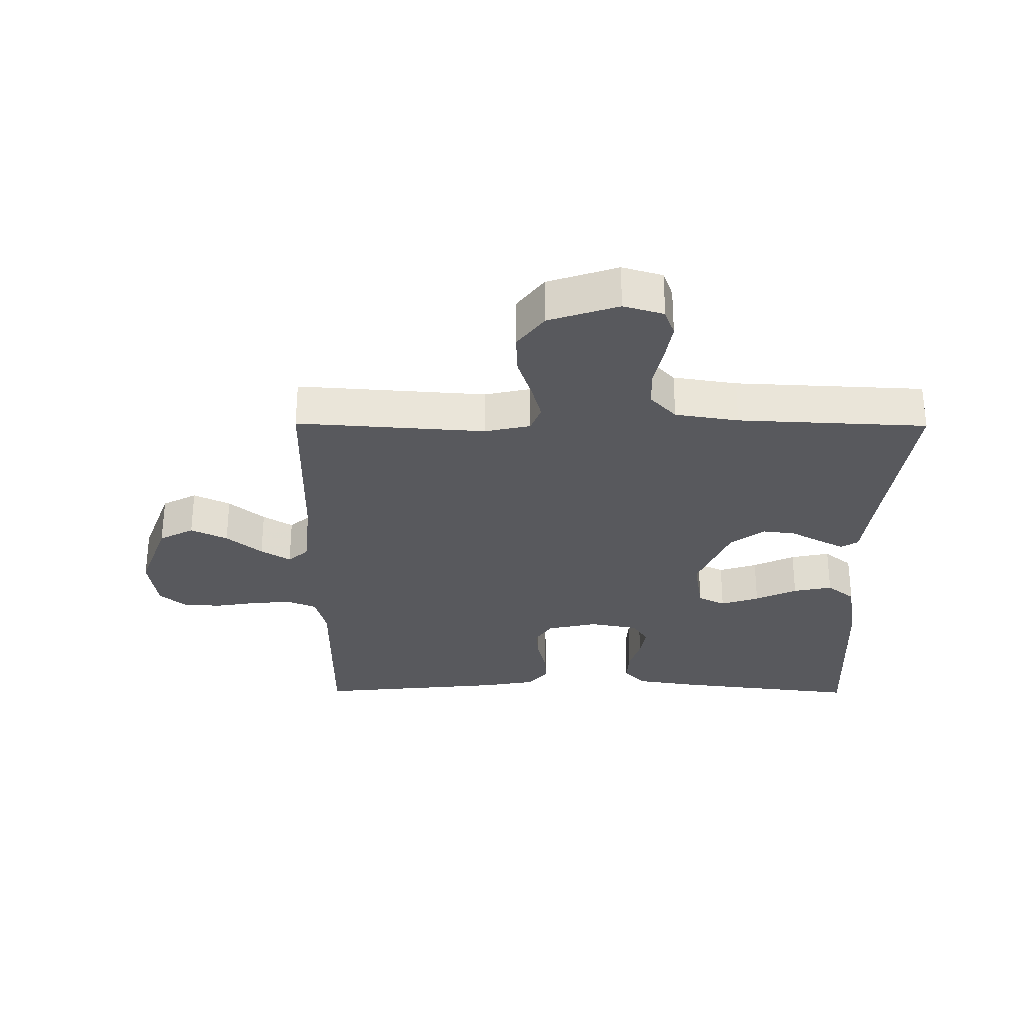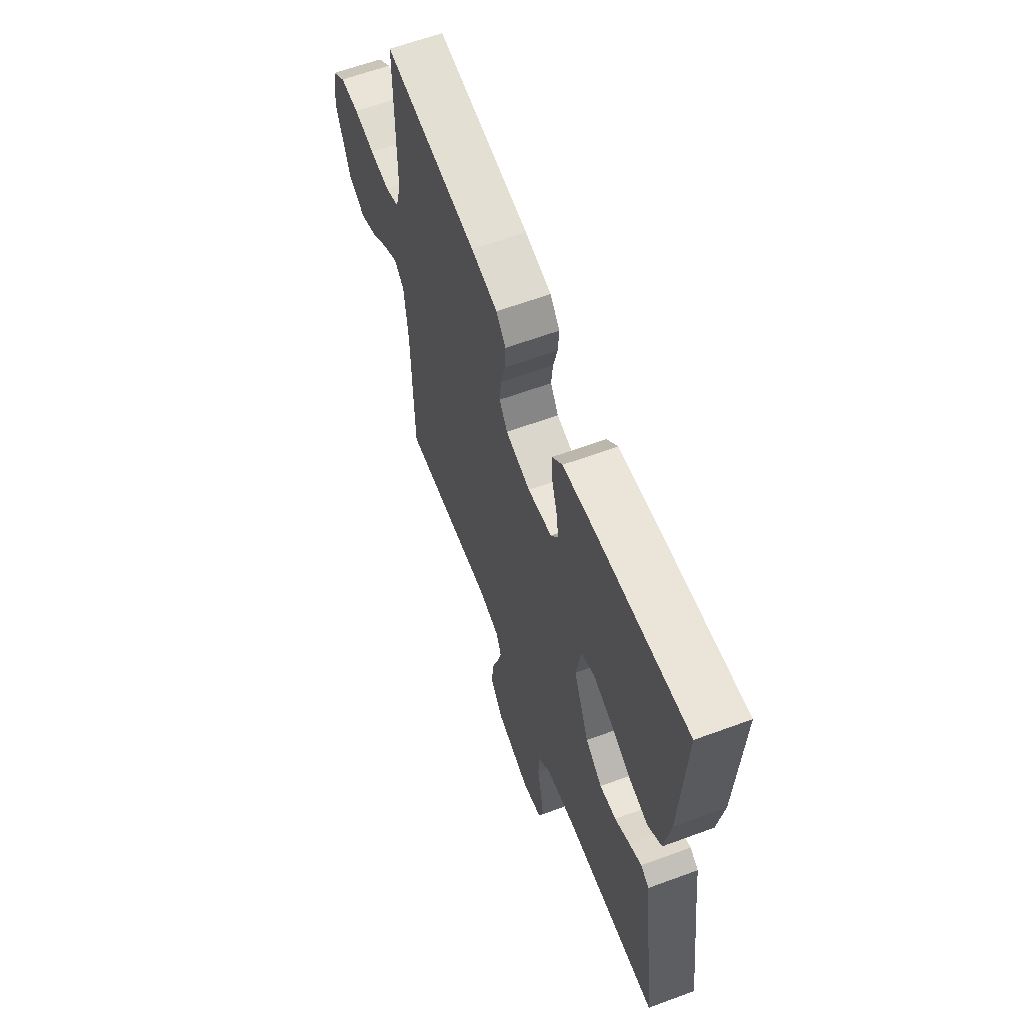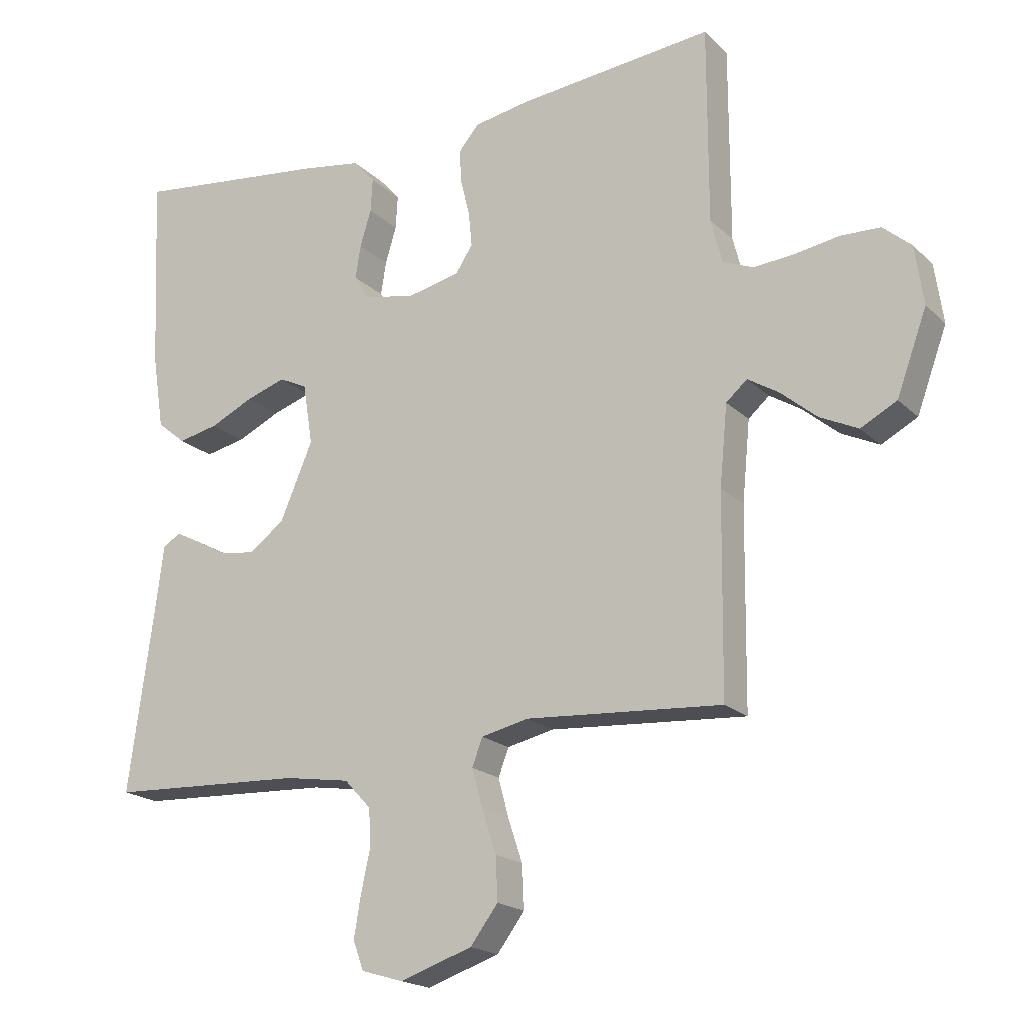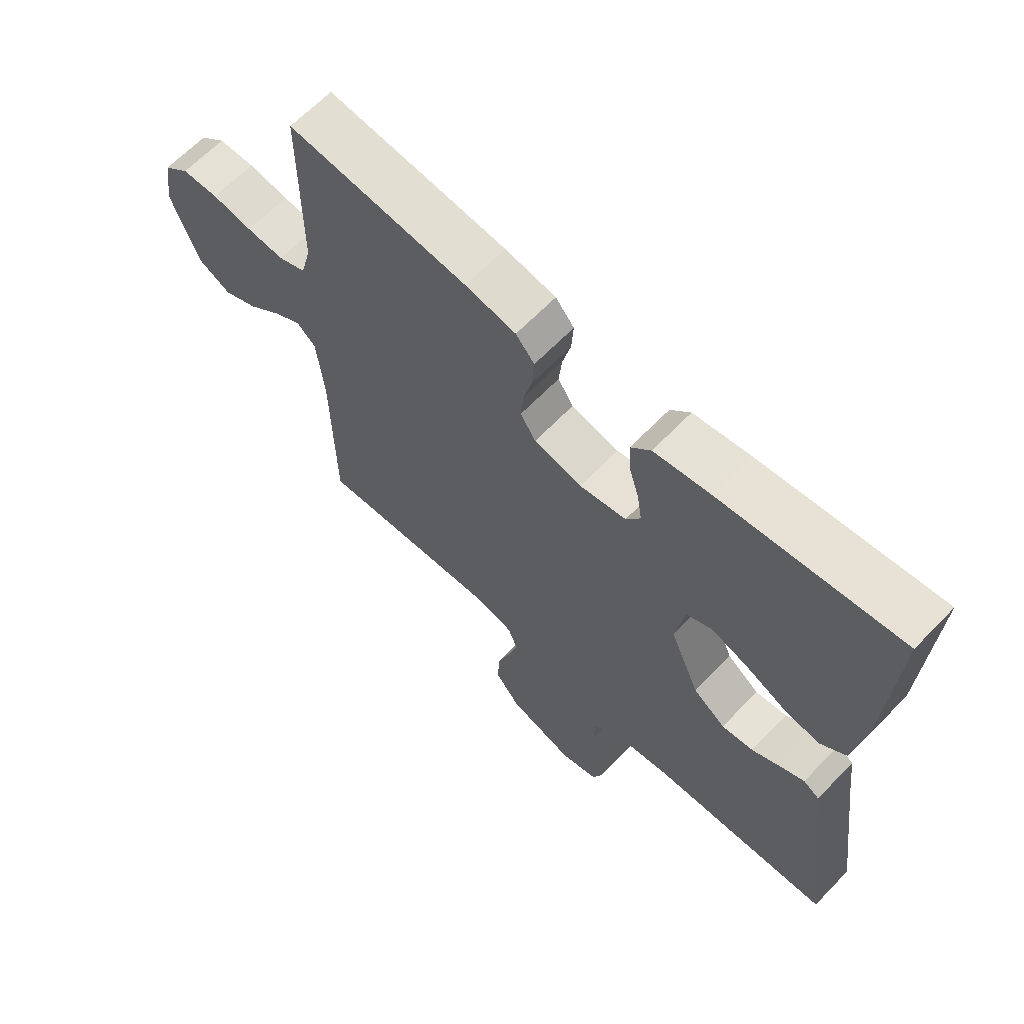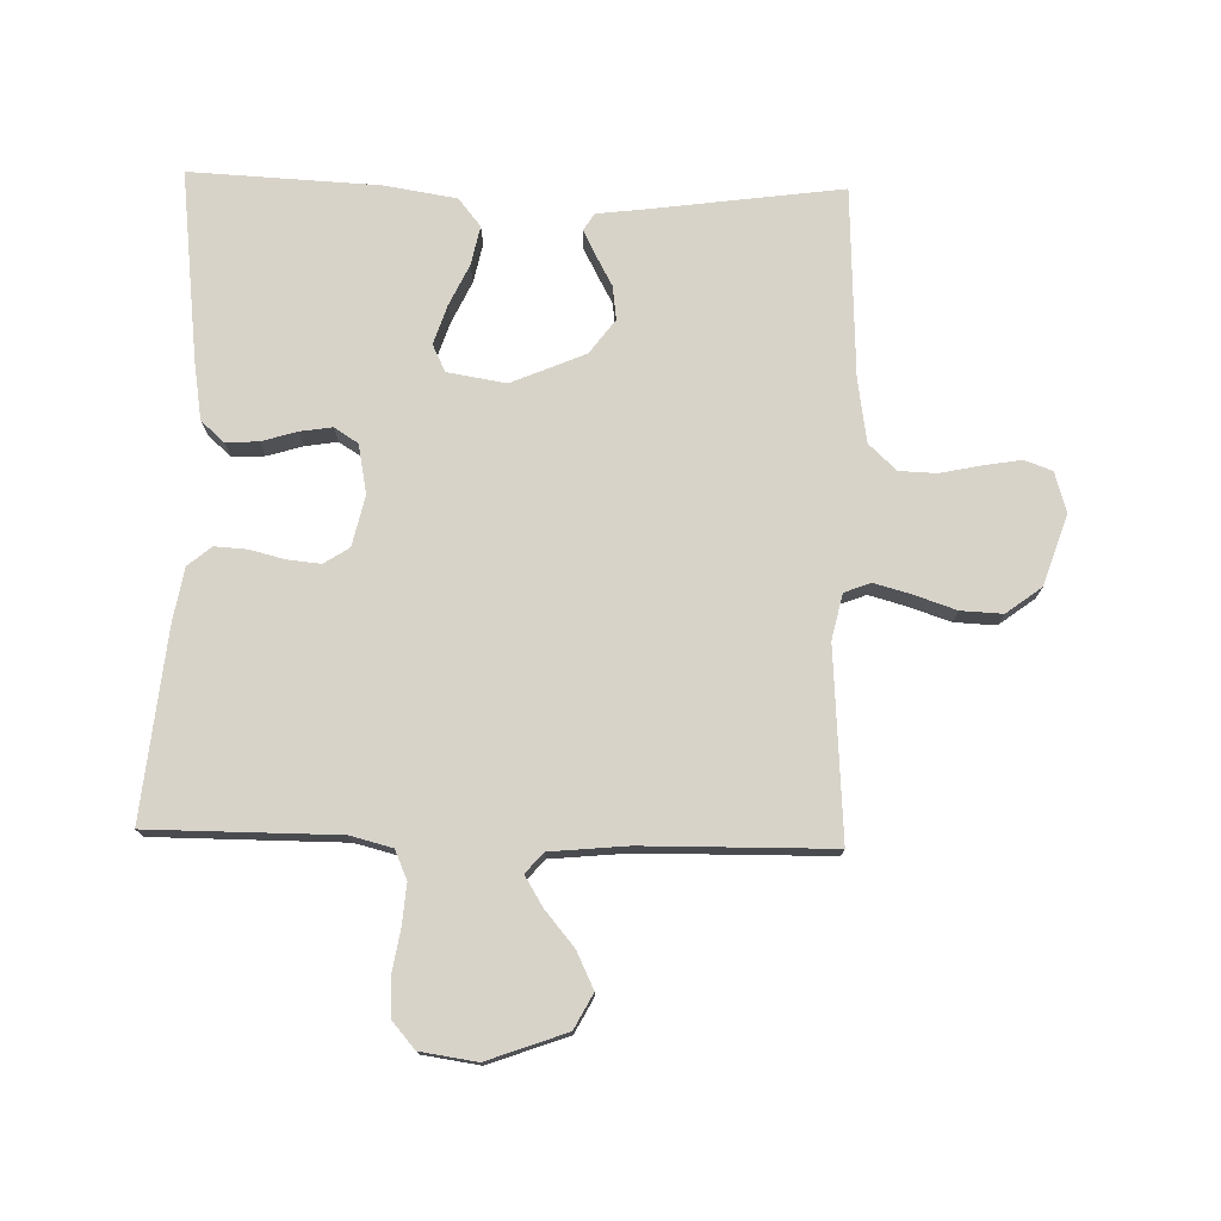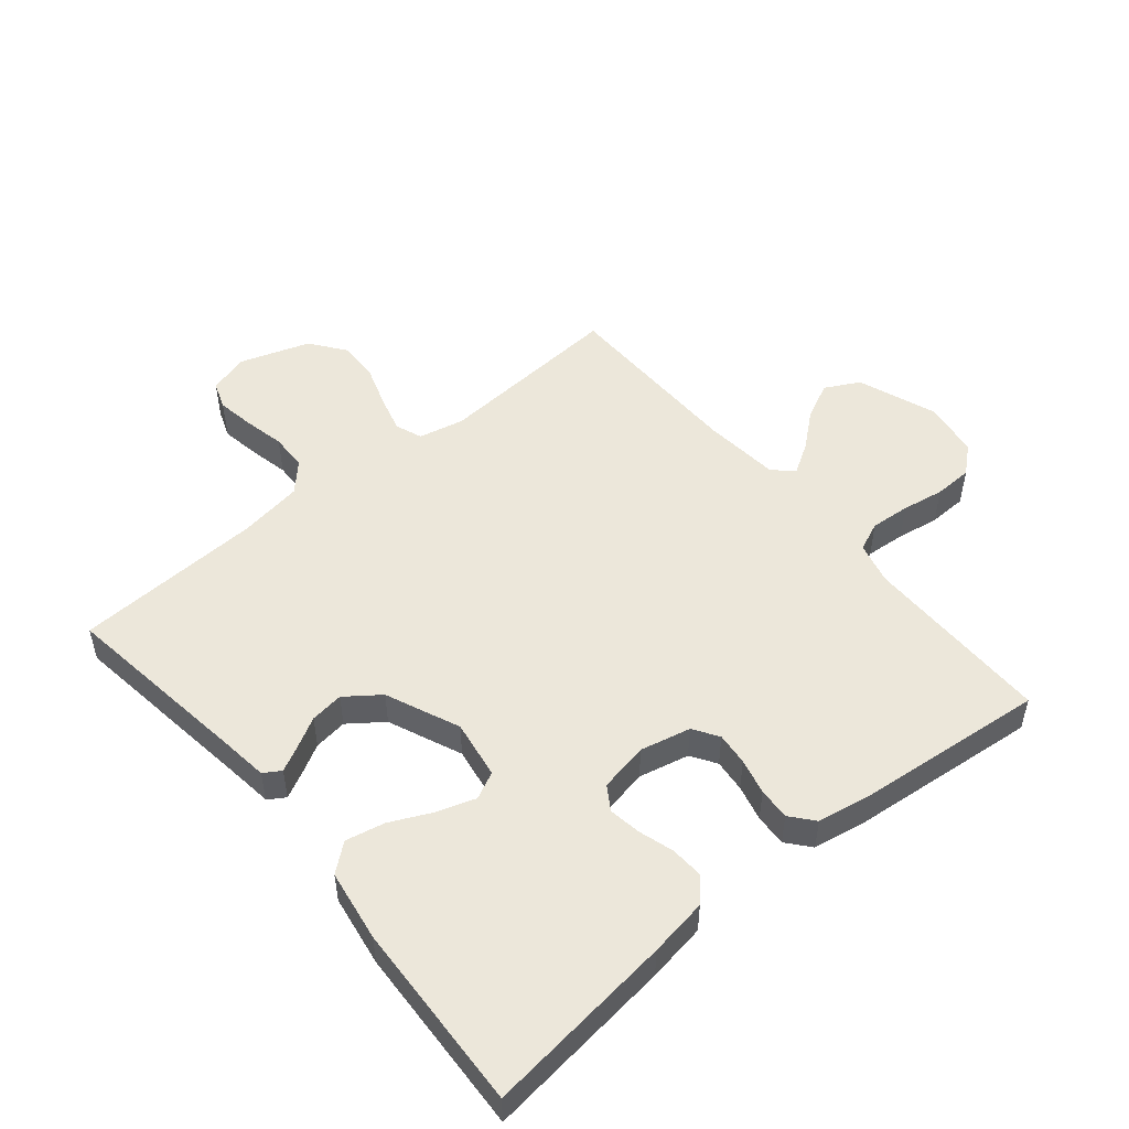
<metadata>
{"format":"obj","ext":"obj","renderer":"f3d","projection":"perspective","resolution":1024,"background":"white","views":[{"elev":-29.9,"azim":179.6,"up":"+Y"},{"elev":62.3,"azim":-110.5,"up":"+Z"},{"elev":-19.2,"azim":30.9,"up":"+Z"},{"elev":64.8,"azim":-136.1,"up":"+Z"},{"elev":75.9,"azim":91.6,"up":"+Y"},{"elev":50.9,"azim":-39.7,"up":"+Y"}]}
</metadata>
<code>
v 0.5 0.07 -0.5
v 0.2 0.07 -0.479
v 0.128 0.07 -0.495
v 0.112 0.07 -0.537
v 0.128 0.07 -0.596
v 0.15 0.07 -0.662
v 0.153 0.07 -0.728
v 0.111 0.07 -0.784
v 0 0.07 -0.821
v -0.064 0.07 -0.802
v -0.08 0.07 -0.758
v -0.07 0.07 -0.698
v -0.056 0.07 -0.633
v -0.058 0.07 -0.574
v -0.099 0.07 -0.53
v -0.2 0.07 -0.514
v -0.5 0.07 -0.5
v -0.459 0.07 -0.2
v -0.449 0.07 -0.12
v -0.422 0.07 -0.103
v -0.383 0.07 -0.123
v -0.334 0.07 -0.15
v -0.281 0.07 -0.157
v -0.227 0.07 -0.117
v -0.177 0.07 0
v -0.192 0.07 0.093
v -0.235 0.07 0.114
v -0.296 0.07 0.094
v -0.362 0.07 0.063
v -0.424 0.07 0.05
v -0.468 0.07 0.086
v -0.486 0.07 0.2
v -0.5 0.07 0.5
v -0.2 0.07 0.464
v -0.107 0.07 0.449
v -0.074 0.07 0.412
v -0.077 0.07 0.36
v -0.094 0.07 0.304
v -0.102 0.07 0.253
v -0.078 0.07 0.215
v 0 0.07 0.2
v 0.08 0.07 0.218
v 0.106 0.07 0.258
v 0.101 0.07 0.31
v 0.087 0.07 0.367
v 0.084 0.07 0.418
v 0.115 0.07 0.455
v 0.2 0.07 0.47
v 0.5 0.07 0.5
v 0.5 0.07 0.2
v 0.517 0.07 0.133
v 0.563 0.07 0.113
v 0.626 0.07 0.118
v 0.693 0.07 0.129
v 0.754 0.07 0.127
v 0.797 0.07 0.09
v 0.81 0.07 0
v 0.764 0.07 -0.125
v 0.709 0.07 -0.154
v 0.651 0.07 -0.126
v 0.595 0.07 -0.079
v 0.548 0.07 -0.05
v 0.516 0.07 -0.078
v 0.504 0.07 -0.2
v 0.5 0 -0.5
v 0.2 0 -0.479
v 0.128 0 -0.495
v 0.112 0 -0.537
v 0.128 0 -0.596
v 0.15 0 -0.662
v 0.153 0 -0.728
v 0.111 0 -0.784
v 0 0 -0.821
v -0.064 0 -0.802
v -0.08 0 -0.758
v -0.07 0 -0.698
v -0.056 0 -0.633
v -0.058 0 -0.574
v -0.099 0 -0.53
v -0.2 0 -0.514
v -0.5 0 -0.5
v -0.459 0 -0.2
v -0.449 0 -0.12
v -0.422 0 -0.103
v -0.383 0 -0.123
v -0.334 0 -0.15
v -0.281 0 -0.157
v -0.227 0 -0.117
v -0.177 0 0
v -0.192 0 0.093
v -0.235 0 0.114
v -0.296 0 0.094
v -0.362 0 0.063
v -0.424 0 0.05
v -0.468 0 0.086
v -0.486 0 0.2
v -0.5 0 0.5
v -0.2 0 0.464
v -0.107 0 0.449
v -0.074 0 0.412
v -0.077 0 0.36
v -0.094 0 0.304
v -0.102 0 0.253
v -0.078 0 0.215
v 0 0 0.2
v 0.08 0 0.218
v 0.106 0 0.258
v 0.101 0 0.31
v 0.087 0 0.367
v 0.084 0 0.418
v 0.115 0 0.455
v 0.2 0 0.47
v 0.5 0 0.5
v 0.5 0 0.2
v 0.517 0 0.133
v 0.563 0 0.113
v 0.626 0 0.118
v 0.693 0 0.129
v 0.754 0 0.127
v 0.797 0 0.09
v 0.81 0 0
v 0.764 0 -0.125
v 0.709 0 -0.154
v 0.651 0 -0.126
v 0.595 0 -0.079
v 0.548 0 -0.05
v 0.516 0 -0.078
v 0.504 0 -0.2
f 58 59 60 61
f 58 61 62
f 57 58 62
f 56 57 62
f 53 54 55 56
f 52 53 56 62
f 51 52 62 63
f 47 48 49 50
f 44 45 46 47
f 43 44 47 50
f 42 43 50 51
f 35 36 37 38
f 35 38 39
f 34 35 39
f 33 34 39
f 32 33 39 40
f 28 29 30 31
f 27 28 31 32
f 19 20 21 22
f 18 19 22
f 16 17 18 22
f 15 16 22 23
f 14 15 23 24
f 10 11 12 13
f 8 9 10 13
f 8 13 14
f 5 6 7 8
f 4 5 8 14
f 3 4 14 24
f 64 1 2
f 41 42 51 63
f 27 32 40 41
f 26 27 41 63
f 25 26 63 64
f 24 25 64
f 2 3 24 64
f 125 124 123 122
f 126 125 122
f 126 122 121
f 126 121 120
f 120 119 118 117
f 126 120 117 116
f 127 126 116 115
f 114 113 112 111
f 111 110 109 108
f 114 111 108 107
f 115 114 107 106
f 102 101 100 99
f 103 102 99
f 103 99 98
f 103 98 97
f 104 103 97 96
f 95 94 93 92
f 96 95 92 91
f 86 85 84 83
f 86 83 82
f 86 82 81 80
f 87 86 80 79
f 88 87 79 78
f 77 76 75 74
f 77 74 73 72
f 78 77 72
f 72 71 70 69
f 78 72 69 68
f 88 78 68 67
f 66 65 128
f 127 115 106 105
f 105 104 96 91
f 127 105 91 90
f 128 127 90 89
f 128 89 88
f 128 88 67 66
f 1 65 66 2
f 2 66 67 3
f 3 67 68 4
f 4 68 69 5
f 5 69 70 6
f 6 70 71 7
f 7 71 72 8
f 8 72 73 9
f 9 73 74 10
f 10 74 75 11
f 11 75 76 12
f 12 76 77 13
f 13 77 78 14
f 14 78 79 15
f 15 79 80 16
f 16 80 81 17
f 17 81 82 18
f 18 82 83 19
f 19 83 84 20
f 20 84 85 21
f 21 85 86 22
f 22 86 87 23
f 23 87 88 24
f 24 88 89 25
f 25 89 90 26
f 26 90 91 27
f 27 91 92 28
f 28 92 93 29
f 29 93 94 30
f 30 94 95 31
f 31 95 96 32
f 32 96 97 33
f 33 97 98 34
f 34 98 99 35
f 35 99 100 36
f 36 100 101 37
f 37 101 102 38
f 38 102 103 39
f 39 103 104 40
f 40 104 105 41
f 41 105 106 42
f 42 106 107 43
f 43 107 108 44
f 44 108 109 45
f 45 109 110 46
f 46 110 111 47
f 47 111 112 48
f 48 112 113 49
f 49 113 114 50
f 50 114 115 51
f 51 115 116 52
f 52 116 117 53
f 53 117 118 54
f 54 118 119 55
f 55 119 120 56
f 56 120 121 57
f 57 121 122 58
f 58 122 123 59
f 59 123 124 60
f 60 124 125 61
f 61 125 126 62
f 62 126 127 63
f 63 127 128 64
f 64 128 65 1

</code>
